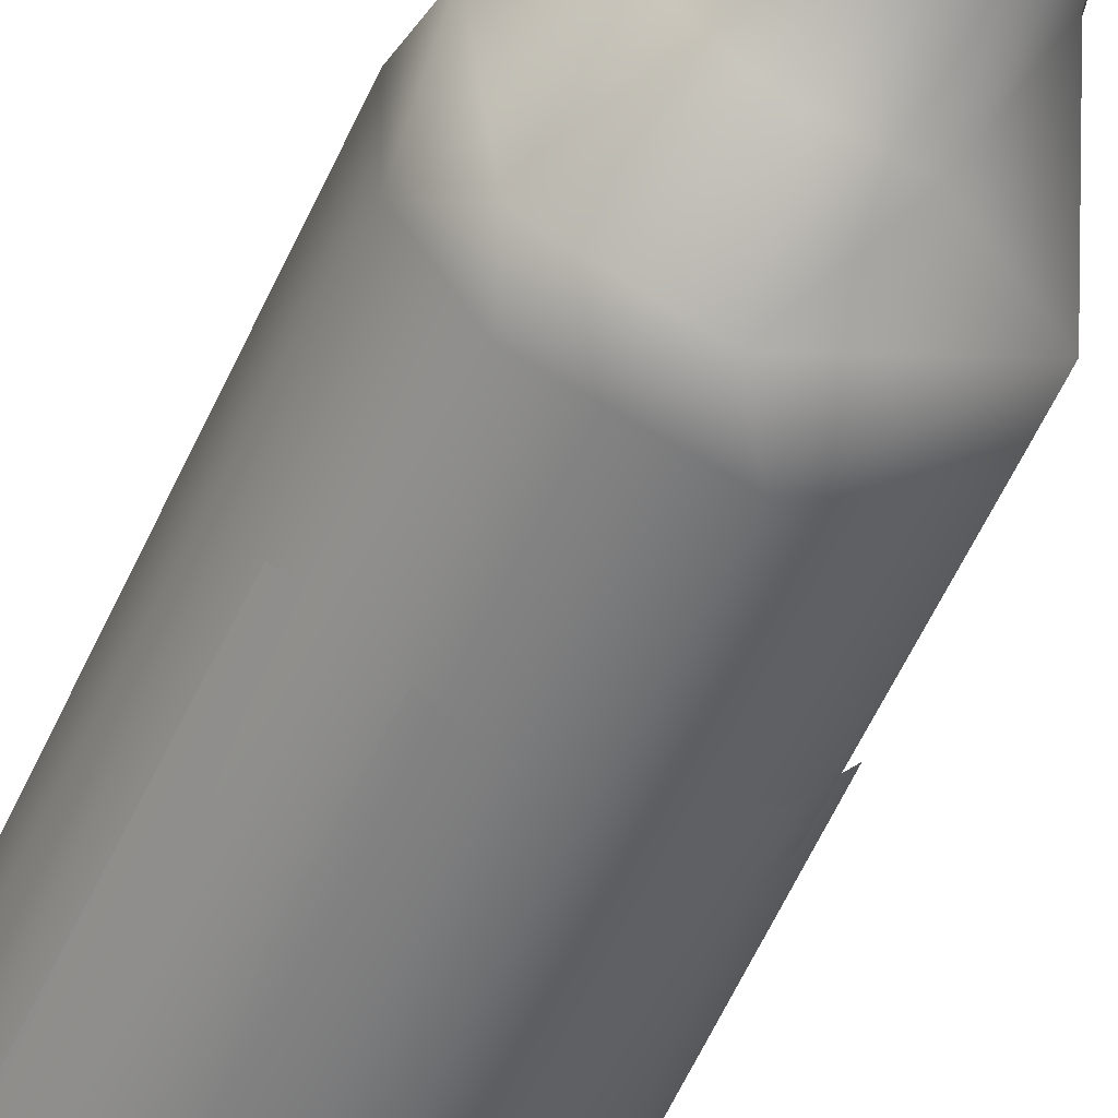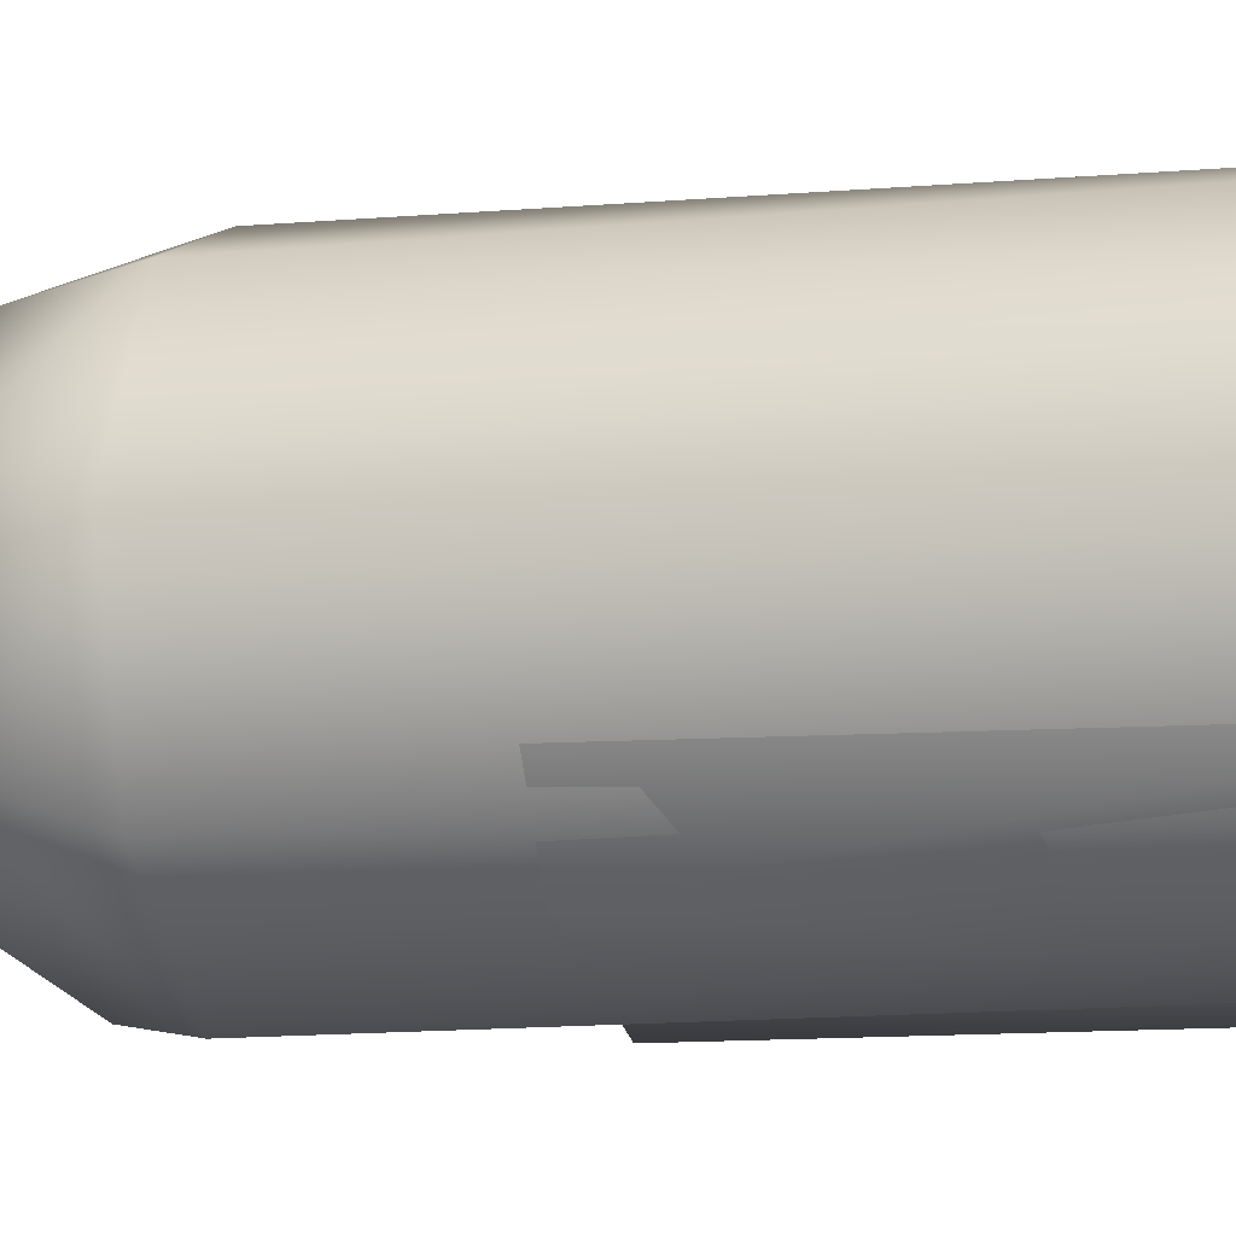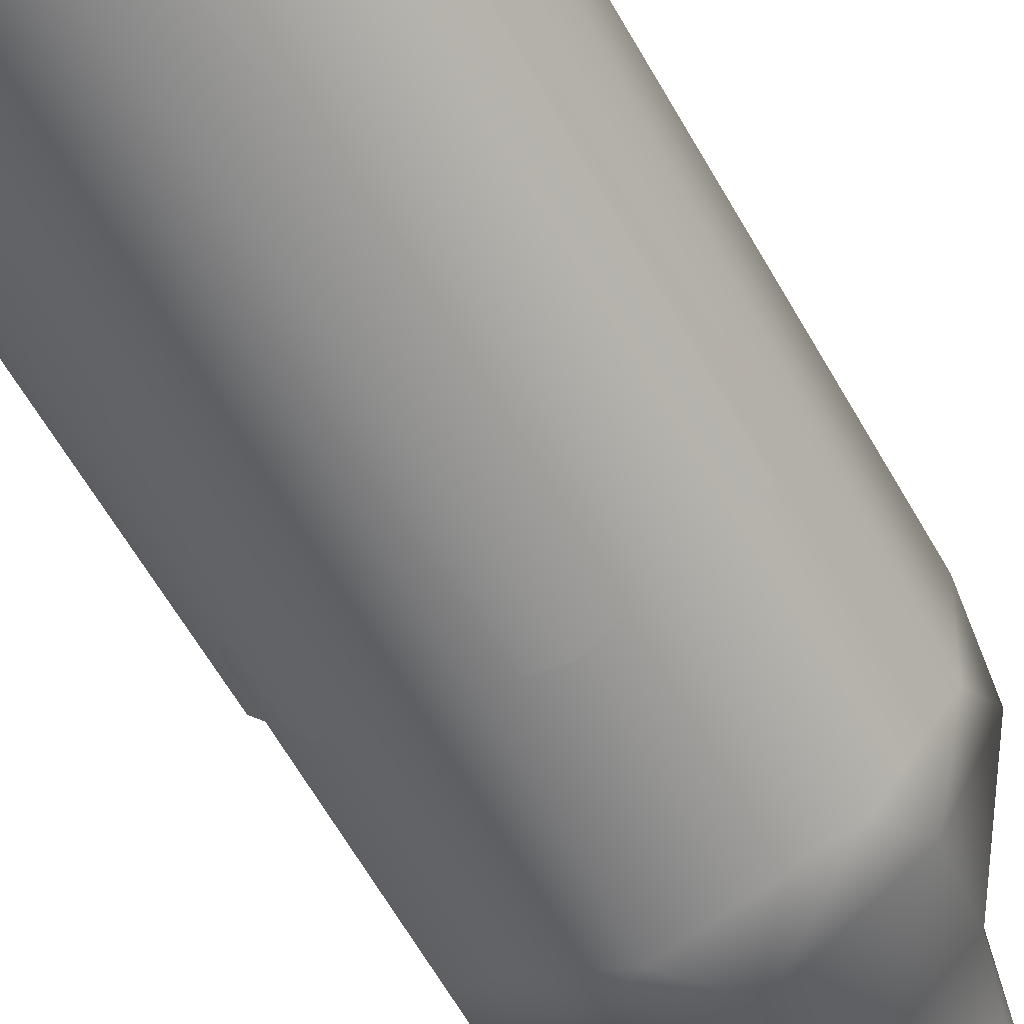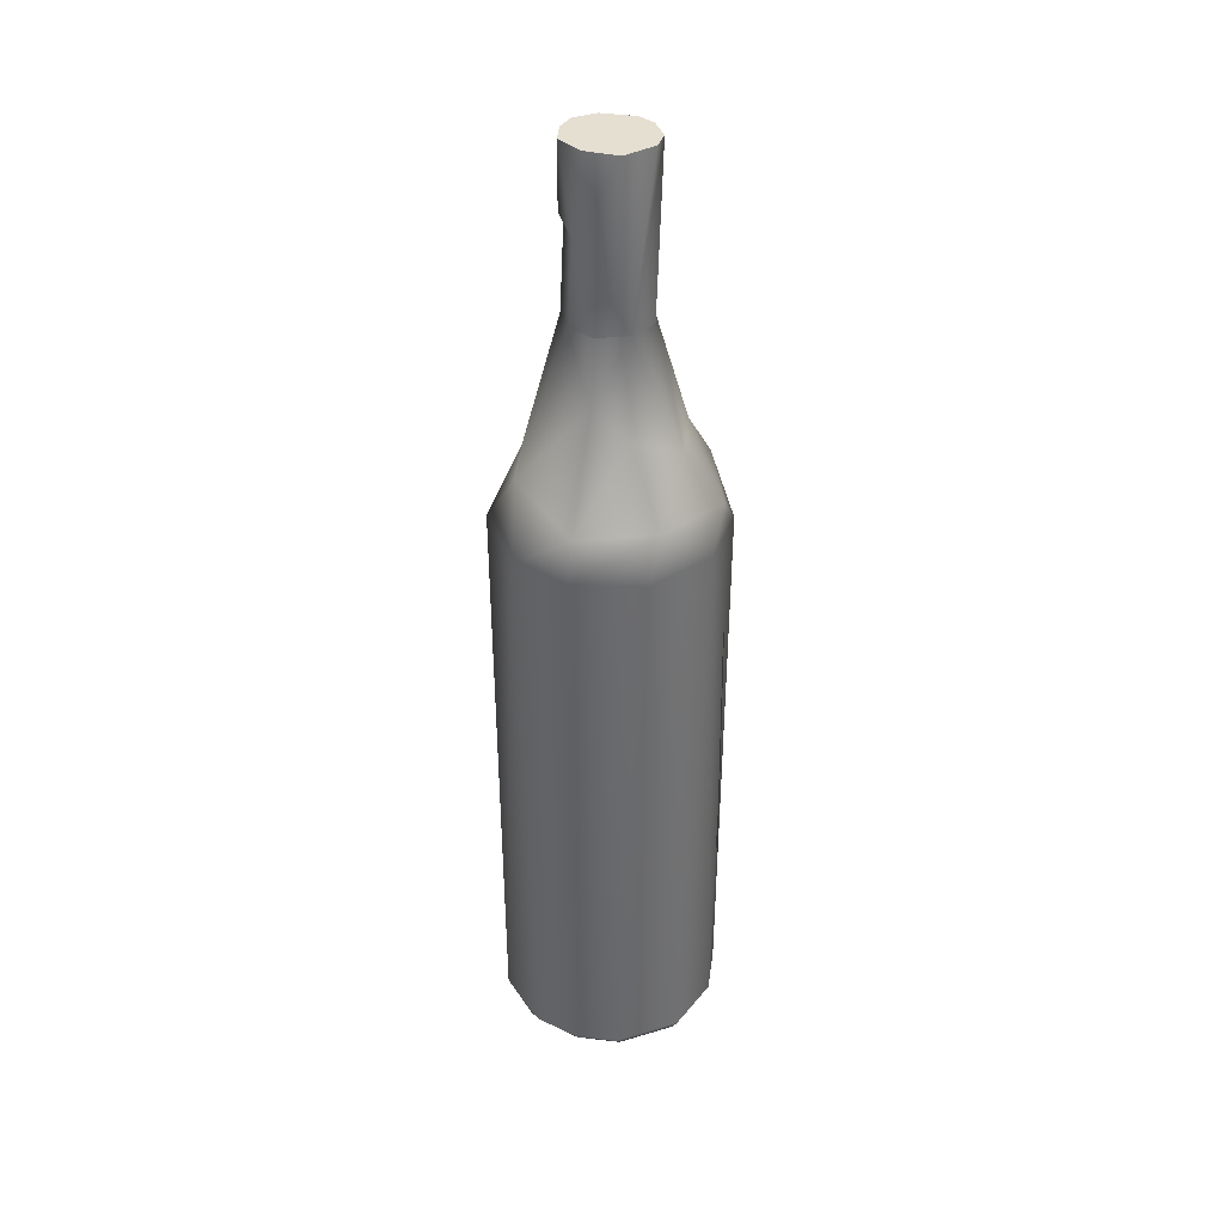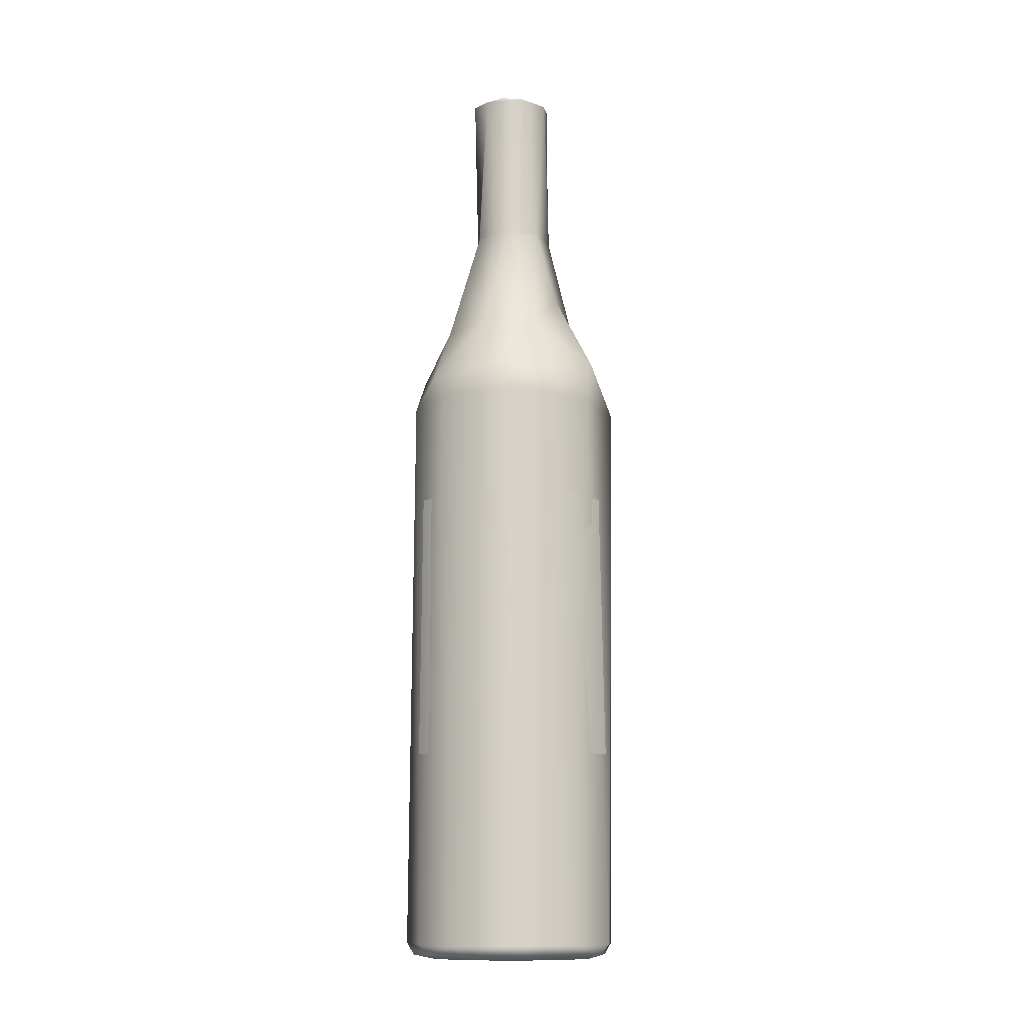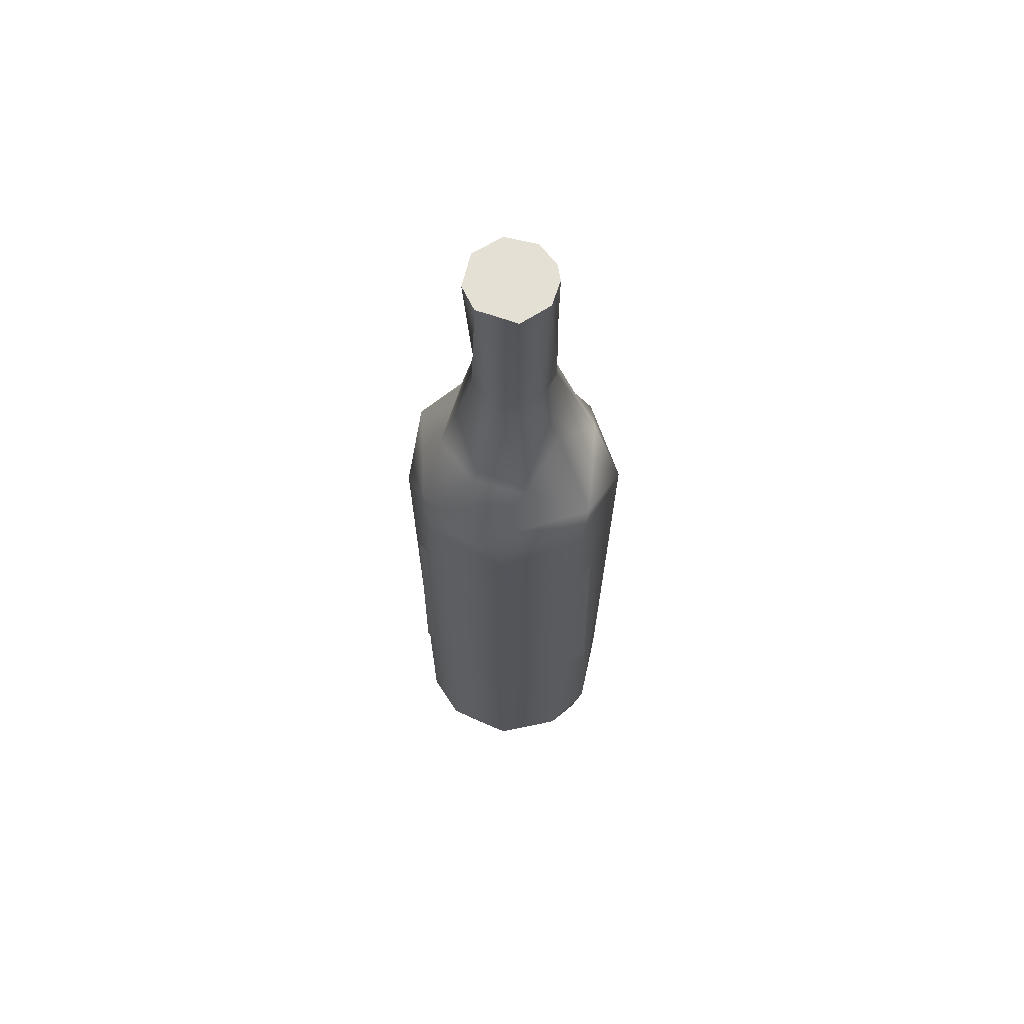
<metadata>
{"format":"obj","ext":"obj","renderer":"f3d","projection":"perspective","resolution":1024,"background":"white","views":[{"elev":-56.2,"azim":155.6,"up":"+Z"},{"elev":-9.6,"azim":-75.6,"up":"+Z"},{"elev":-61.2,"azim":28.7,"up":"+Z"},{"elev":37.4,"azim":52.6,"up":"+Y"},{"elev":-12.4,"azim":-176.3,"up":"+Y"},{"elev":65.5,"azim":-168.6,"up":"+Y"}]}
</metadata>
<code>
g SM_Bottles_07_LOD2
v -0.004554 0.2942 -0.01248
v 0.002471 0.2951 -0.01191
v -0 0.2951 -8e-06
v 0.002471 0.2951 -0.01191
v 0.007891 0.2942 -0.01071
v -0 0.2951 -8e-06
v 0.007891 0.2942 -0.01071
v 0.01272 0.295 -0.004702
v -0 0.2951 -8e-06
v 0.01272 0.295 -0.004702
v 0.01224 0.295 0.005797
v -0 0.2951 -8e-06
v 0.01224 0.295 0.005797
v 0.004835 0.2955 0.01238
v -0 0.2951 -8e-06
v 0.004835 0.2955 0.01238
v -0.005043 0.295 0.01231
v -0 0.2951 -8e-06
v -0.005043 0.295 0.01231
v -0.01098 0.2945 0.007257
v -0 0.2951 -8e-06
v -0.01098 0.2945 0.007257
v -0.01283 0.2948 0.002346
v -0 0.2951 -8e-06
v -0.01283 0.2948 0.002346
v -0.01185 0.2944 -0.005425
v -0 0.2951 -8e-06
v -0.01185 0.2944 -0.005425
v -0.004554 0.2942 -0.01248
v -0 0.2951 -8e-06
v -0.02995 0.1482 -0.01551
v -0.03139 0.06436 -0.01667
v -0.02181 0.1482 -0.02701
v 0.00015 0.06435 -0.03592
v 0.006277 0.1482 -0.03508
v 0.02859 0.06434 -0.01942
v 0.02804 0.1482 -0.01881
v -0.01283 0.2948 0.002346
v -0.01264 0.2709 0.002321
v -0.01185 0.2944 -0.005425
v -0.01308 0.2447 0.001968
v -0.009257 0.2446 -0.009132
v -0.004554 0.2942 -0.01248
v 0.000895 0.2446 -0.01294
v 0.007891 0.2942 -0.01071
v 0.002471 0.2951 -0.01191
v 0.01069 0.2446 -0.006463
v 0.01203 0.2447 0.002458
v 0.01272 0.295 -0.004702
v 0.01224 0.295 0.005797
v 0.001821 0.2705 0.01315
v 0.007052 0.2447 0.01075
v 0.004835 0.2955 0.01238
v -0.00169 0.2445 0.01243
v -0.005043 0.295 0.01231
v -0.008546 0.2702 0.008247
v -0.009127 0.2446 0.009252
v -0.01308 0.2447 0.001968
v -0.01264 0.2709 0.002321
v -0.009737 0.2725 0.009048
v -0.01098 0.2945 0.007257
v -0.01283 0.2948 0.002346
v -0.008111 0.000262 -0.02459
v -0.01388 0.000261 -0.02117
v -0 0.000263 -7e-06
v -0.001437 0.000261 -0.02527
v -0.008111 0.000262 -0.02459
v -0 0.000263 -7e-06
v 0.005269 0.000262 -0.02535
v -0.001437 0.000261 -0.02527
v -0 0.000263 -7e-06
v 0.01139 0.000261 -0.02261
v 0.005269 0.000262 -0.02535
v -0 0.000263 -7e-06
v 0.01724 0.000262 -0.01933
v 0.01139 0.000261 -0.02261
v -0 0.000263 -7e-06
v 0.02459 0.000262 -0.008115
v 0.02117 0.000261 -0.01388
v -0 0.000263 -7e-06
v 0.02527 0.000261 -0.00144
v 0.02459 0.000262 -0.008115
v -0 0.000263 -7e-06
v 0.02535 0.000262 0.005261
v 0.02527 0.000261 -0.00144
v -0 0.000263 -7e-06
v 0.0226 0.000261 0.01139
v 0.02535 0.000262 0.005261
v -0 0.000263 -7e-06
v 0.01388 0.000261 0.02116
v 0.01932 0.000262 0.01723
v -0 0.000263 -7e-06
v 0.008111 0.000262 0.02458
v 0.01388 0.000261 0.02116
v -0 0.000263 -7e-06
v 0.001438 0.000261 0.02527
v 0.008111 0.000262 0.02458
v -0 0.000263 -7e-06
v -0.005269 0.000262 0.02534
v 0.001438 0.000261 0.02527
v -0 0.000263 -7e-06
v -0.01139 0.000261 0.0226
v -0.005269 0.000262 0.02534
v -0 0.000263 -7e-06
v -0.01724 0.000262 0.01931
v -0.01139 0.000261 0.0226
v -0 0.000263 -7e-06
v -0.02117 0.000261 0.01388
v -0.01724 0.000262 0.01931
v -0 0.000263 -7e-06
v -0.02459 0.000262 0.008108
v -0.02117 0.000261 0.01388
v -0 0.000263 -7e-06
v -0.02527 0.000261 0.001428
v -0.02459 0.000262 0.008108
v -0 0.000263 -7e-06
v -0.02535 0.000262 -0.005276
v -0.02527 0.000261 0.001428
v -0 0.000263 -7e-06
v -0.0226 0.000261 -0.0114
v -0.02535 0.000262 -0.005276
v -0 0.000263 -7e-06
v -0.01388 0.000261 -0.02117
v -0.01932 0.000262 -0.01725
v -0 0.000263 -7e-06
v -0.01932 0.000262 -0.01725
v -0.0226 0.000261 -0.0114
v -0 0.000263 -7e-06
v 0.02117 0.000261 -0.01388
v 0.01724 0.000262 -0.01933
v -0 0.000263 -7e-06
v 0.01932 0.000262 0.01723
v 0.0226 0.000261 0.01139
v -0.00169 0.2445 0.01243
v 0.007052 0.2447 0.01075
v 0.008442 0.2244 0.01287
v -0.007423 0.2003 0.02636
v 0.01669 0.1935 0.0254
v -0.009127 0.2446 0.009252
v 0.0017 0.1816 0.03442
v 0.01839 0.1815 0.02804
v 0.01832 0.004681 0.02793
v -0.02476 0.1973 0.01165
v -0.01308 0.2447 0.001968
v 0.006252 0.004834 0.03298
v 0.01701 0.001433 0.02615
v -0.00012 0.001293 0.03161
v -0.01364 0.00468 0.03108
v -0.0173 0.001454 0.02644
v -0.02115 0.1814 0.02681
v -0.03208 0.004773 0.01275
v -0.0301 0.001376 0.01016
v -0.02853 0.001432 -0.01636
v -0.03442 0.1819 0.00398
v -0.03166 0.004725 -0.01158
v -0.02206 0.00483 -0.02567
v -0.006809 0.001482 -0.03059
v -0.02652 0.1815 -0.0213
v -0.003263 0.004873 -0.03379
v 0.01035 0.001307 -0.02976
v -0.003947 0.1817 -0.03487
v -0.02791 0.195 -0.01665
v 0.0174 0.004554 -0.02892
v 0.02453 0.001367 -0.01962
v -0.01589 0.2208 -0.006475
v -0.009257 0.2446 -0.009132
v -0.008375 0.2079 -0.02086
v 0.000895 0.2446 -0.01294
v 0.003508 0.1923 -0.03255
v 0.007889 0.2098 -0.02053
v 0.01069 0.2446 -0.006463
v 0.02092 0.1815 -0.02702
v 0.02428 0.1907 -0.02059
v 0.02058 0.2094 -0.00878
v 0.01203 0.2447 0.002458
v 0.02793 0.004681 -0.01832
v 0.008442 0.2244 0.01287
v 0.007052 0.2447 0.01075
v 0.03183 0.1815 -0.0105
v 0.01749 0.2171 0.007109
v 0.01669 0.1935 0.0254
v 0.03087 0.1956 0.006762
v 0.01839 0.1815 0.02804
v 0.03226 0.1816 0.01167
v 0.03401 0.005128 -0.00064
v 0.03172 0.001275 -0.000689
v 0.02667 0.00145 0.01682
v 0.02798 0.004685 0.01901
v 0.01832 0.004681 0.02793
v 0.01701 0.001433 0.02615
v -0.02459 0.000262 0.008108
v -0.0301 0.001376 0.01016
v -0.02117 0.000261 0.01388
v -0.02527 0.000261 0.001428
v -0.01724 0.000262 0.01931
v -0.02535 0.000262 -0.005276
v -0.0173 0.001454 0.02644
v -0.01139 0.000261 0.0226
v -0.02853 0.001432 -0.01636
v -0.005269 0.000262 0.02534
v -0.0226 0.000261 -0.0114
v -0.00012 0.001293 0.03161
v -0.01932 0.000262 -0.01725
v 0.001438 0.000261 0.02527
v -0.01388 0.000261 -0.02117
v 0.008111 0.000262 0.02458
v -0.008111 0.000262 -0.02459
v 0.01701 0.001433 0.02615
v -0.006809 0.001482 -0.03059
v 0.01388 0.000261 0.02116
v -0.001437 0.000261 -0.02527
v 0.01932 0.000262 0.01723
v 0.005269 0.000262 -0.02535
v 0.02667 0.00145 0.01682
v 0.01035 0.001307 -0.02976
v 0.0226 0.000261 0.01139
v 0.01139 0.000261 -0.02261
v 0.02535 0.000262 0.005261
v 0.01724 0.000262 -0.01933
v 0.03172 0.001275 -0.000689
v 0.02453 0.001367 -0.01962
v 0.02527 0.000261 -0.00144
v 0.02117 0.000261 -0.01388
v 0.02459 0.000262 -0.008115
f 3 2 1
f 6 5 4
f 9 8 7
f 12 11 10
f 15 14 13
f 18 17 16
f 21 20 19
f 24 23 22
f 27 26 25
f 30 29 28
f 33 32 31
f 34 32 33
f 35 34 33
f 34 35 36
f 37 36 35
f 40 39 38
f 39 40 41
f 42 41 40
f 43 42 40
f 42 43 44
f 45 44 43
f 45 43 46
f 47 44 45
f 48 47 45
f 45 49 48
f 50 48 49
f 51 48 50
f 51 52 48
f 53 51 50
f 52 51 54
f 55 51 53
f 51 56 54
f 54 56 57
f 57 56 58
f 59 58 56
f 56 51 59
f 51 55 60
f 51 60 59
f 61 60 55
f 60 61 59
f 62 59 61
f 65 64 63
f 68 67 66
f 71 70 69
f 74 73 72
f 77 76 75
f 80 79 78
f 83 82 81
f 86 85 84
f 89 88 87
f 92 91 90
f 95 94 93
f 98 97 96
f 101 100 99
f 104 103 102
f 107 106 105
f 110 109 108
f 113 112 111
f 116 115 114
f 119 118 117
f 122 121 120
f 125 124 123
f 128 127 126
f 131 130 129
f 131 133 132
f 136 135 134
f 134 137 136
f 138 136 137
f 134 139 137
f 137 140 138
f 141 138 140
f 141 140 142
f 137 139 143
f 144 143 139
f 142 140 145
f 142 145 146
f 145 147 146
f 148 147 145
f 145 140 148
f 147 148 149
f 140 137 150
f 150 148 140
f 137 143 150
f 149 148 151
f 151 148 150
f 152 149 151
f 153 152 151
f 150 154 151
f 150 143 154
f 155 153 151
f 151 154 155
f 153 155 156
f 153 156 157
f 158 155 154
f 155 158 156
f 157 156 159
f 160 157 159
f 158 161 156
f 159 156 161
f 158 154 162
f 158 162 161
f 162 154 143
f 163 160 159
f 159 161 163
f 160 163 164
f 162 143 165
f 165 143 144
f 144 166 165
f 165 166 167
f 162 165 167
f 168 167 166
f 162 167 169
f 169 161 162
f 170 167 168
f 170 169 167
f 170 168 171
f 172 161 169
f 172 163 161
f 170 173 169
f 172 169 173
f 170 171 174
f 174 173 170
f 175 174 171
f 163 172 176
f 164 163 176
f 175 178 177
f 179 176 172
f 172 173 179
f 180 175 177
f 175 180 174
f 177 181 180
f 173 174 182
f 180 182 174
f 182 180 181
f 182 179 173
f 181 183 182
f 179 182 184
f 184 182 183
f 176 179 185
f 184 185 179
f 164 176 185
f 185 186 164
f 186 185 187
f 184 183 188
f 185 184 188
f 188 187 185
f 188 183 189
f 188 189 187
f 189 190 187
f 193 192 191
f 194 191 192
f 193 195 192
f 194 192 196
f 195 197 192
f 198 197 195
f 199 196 192
f 197 198 200
f 201 196 199
f 202 197 200
f 201 199 203
f 204 202 200
f 199 205 203
f 204 206 202
f 205 199 207
f 202 206 208
f 209 207 199
f 210 208 206
f 211 207 209
f 210 212 208
f 211 209 213
f 214 208 212
f 215 213 209
f 216 214 212
f 217 213 215
f 216 218 214
f 217 215 219
f 218 220 214
f 221 219 215
f 222 220 218
f 223 219 221
f 220 222 224
f 223 221 224
f 220 224 221

</code>
